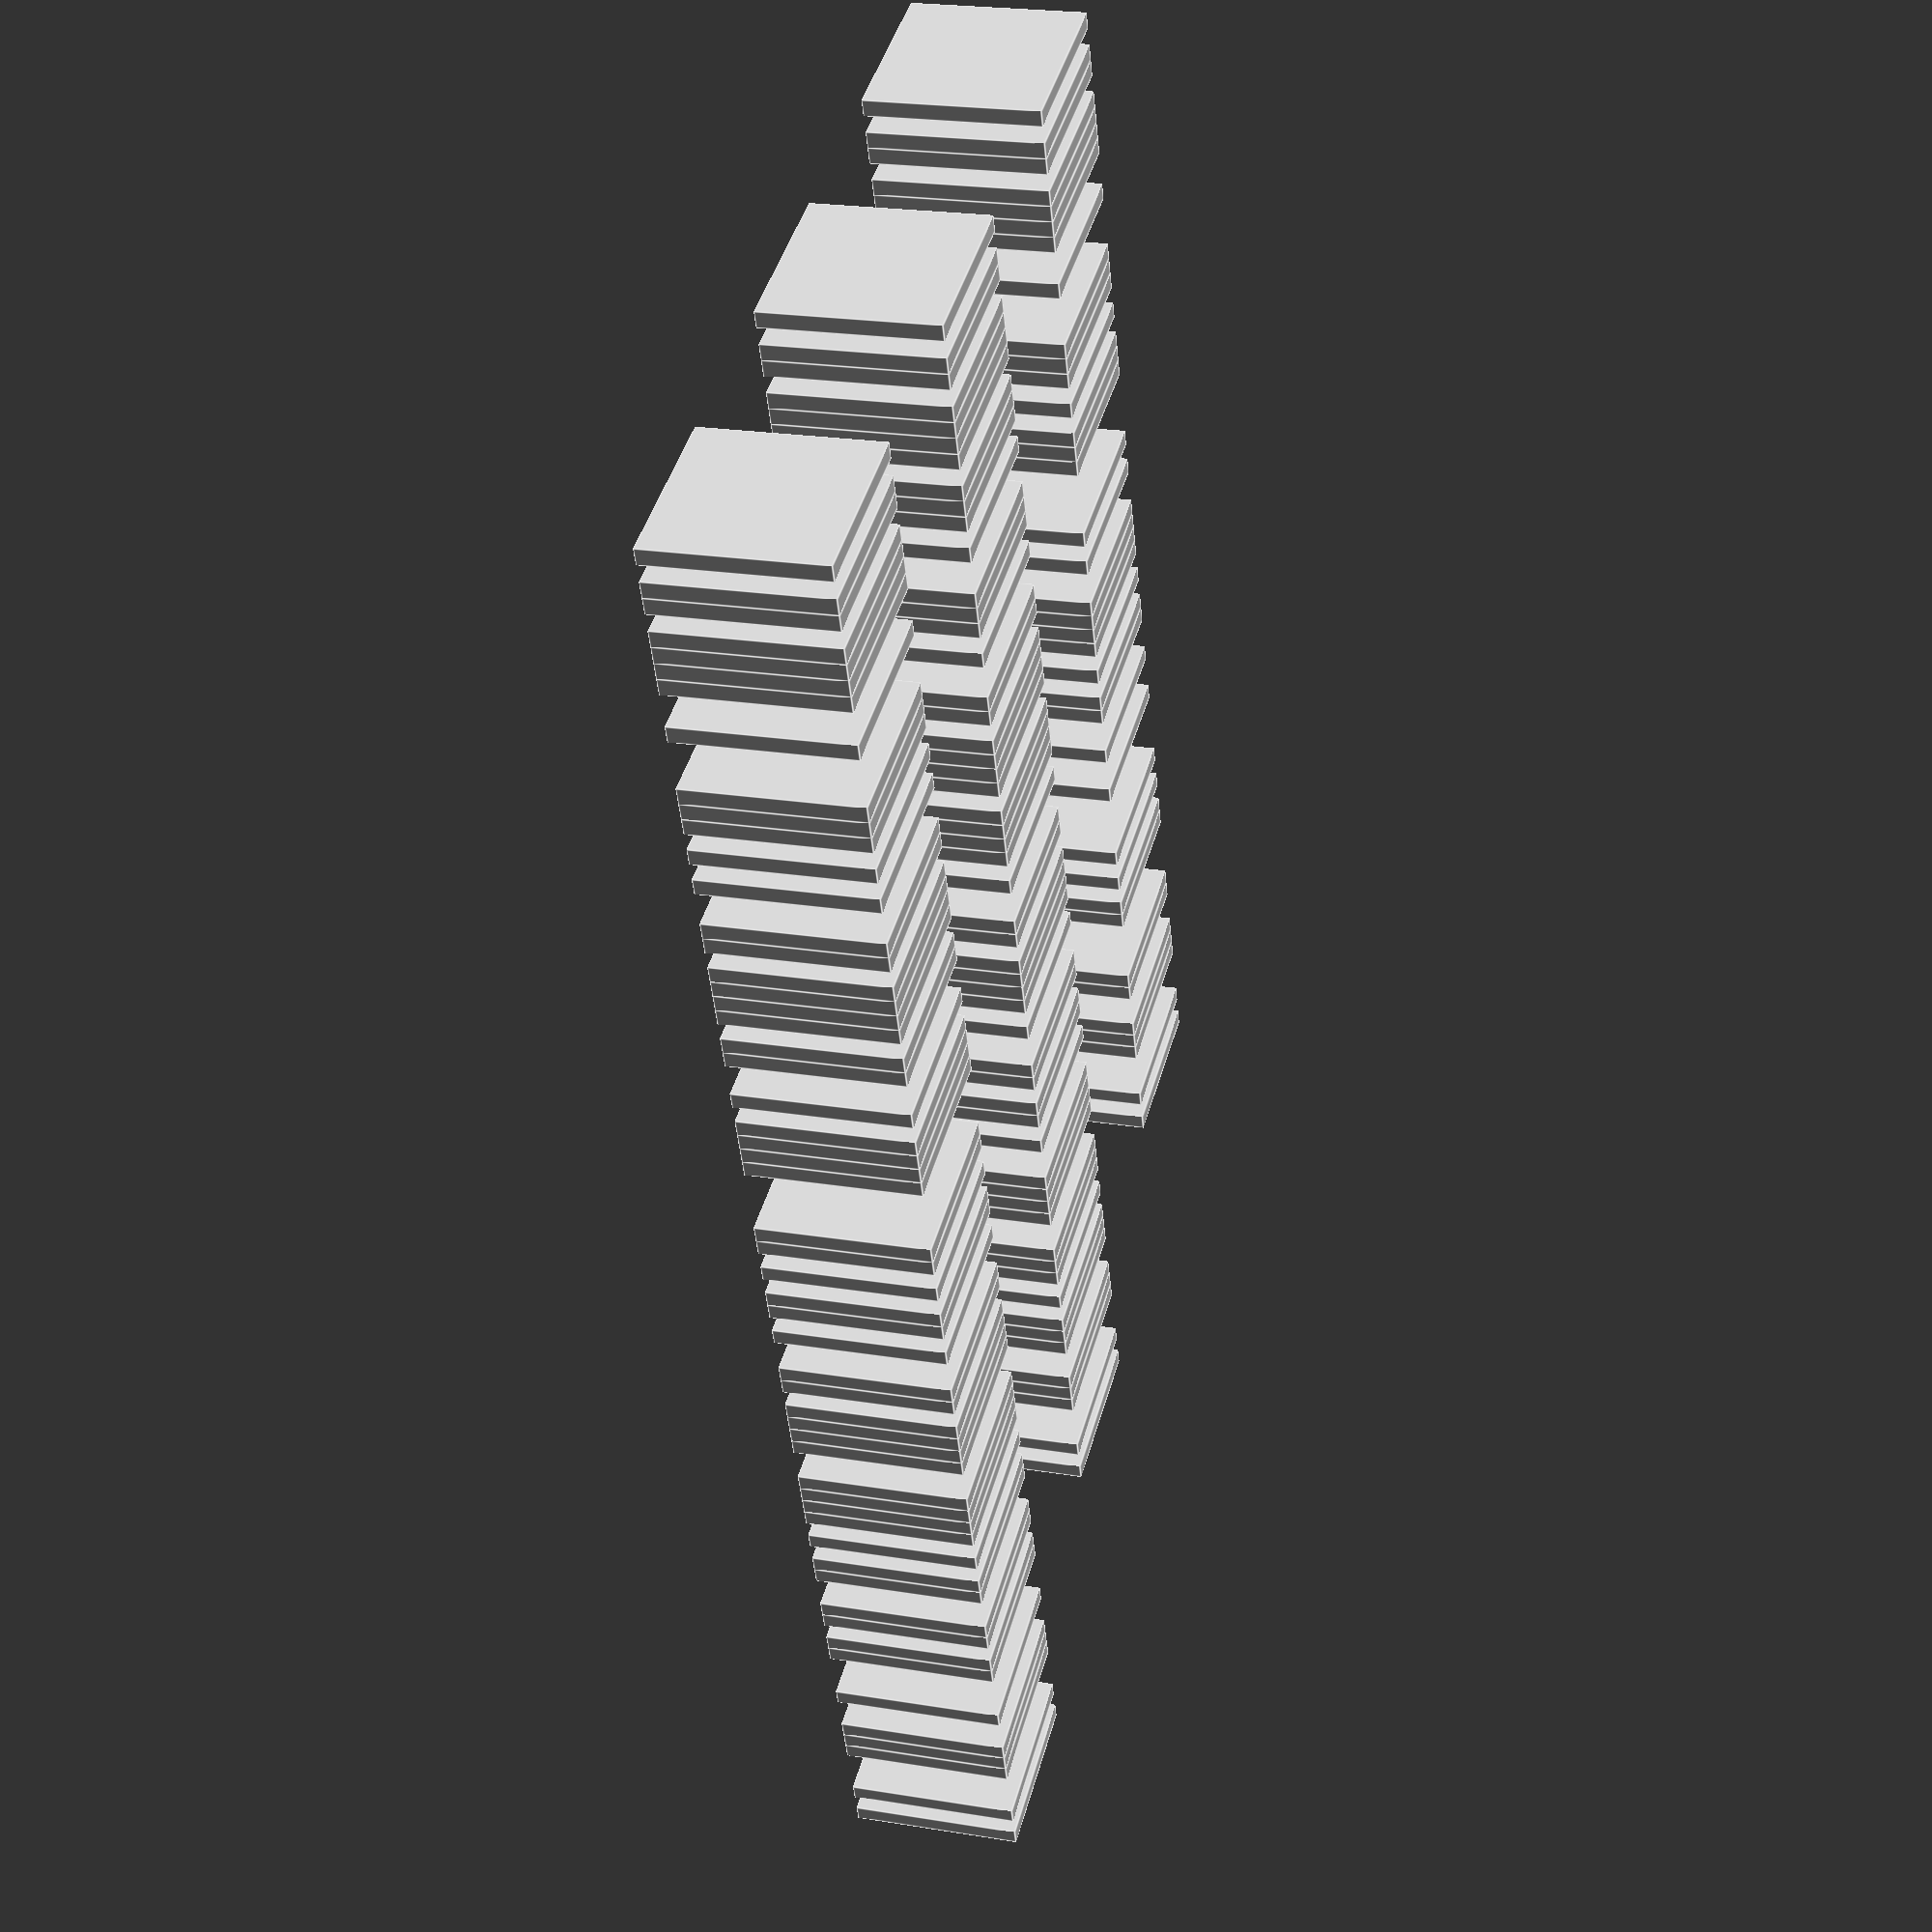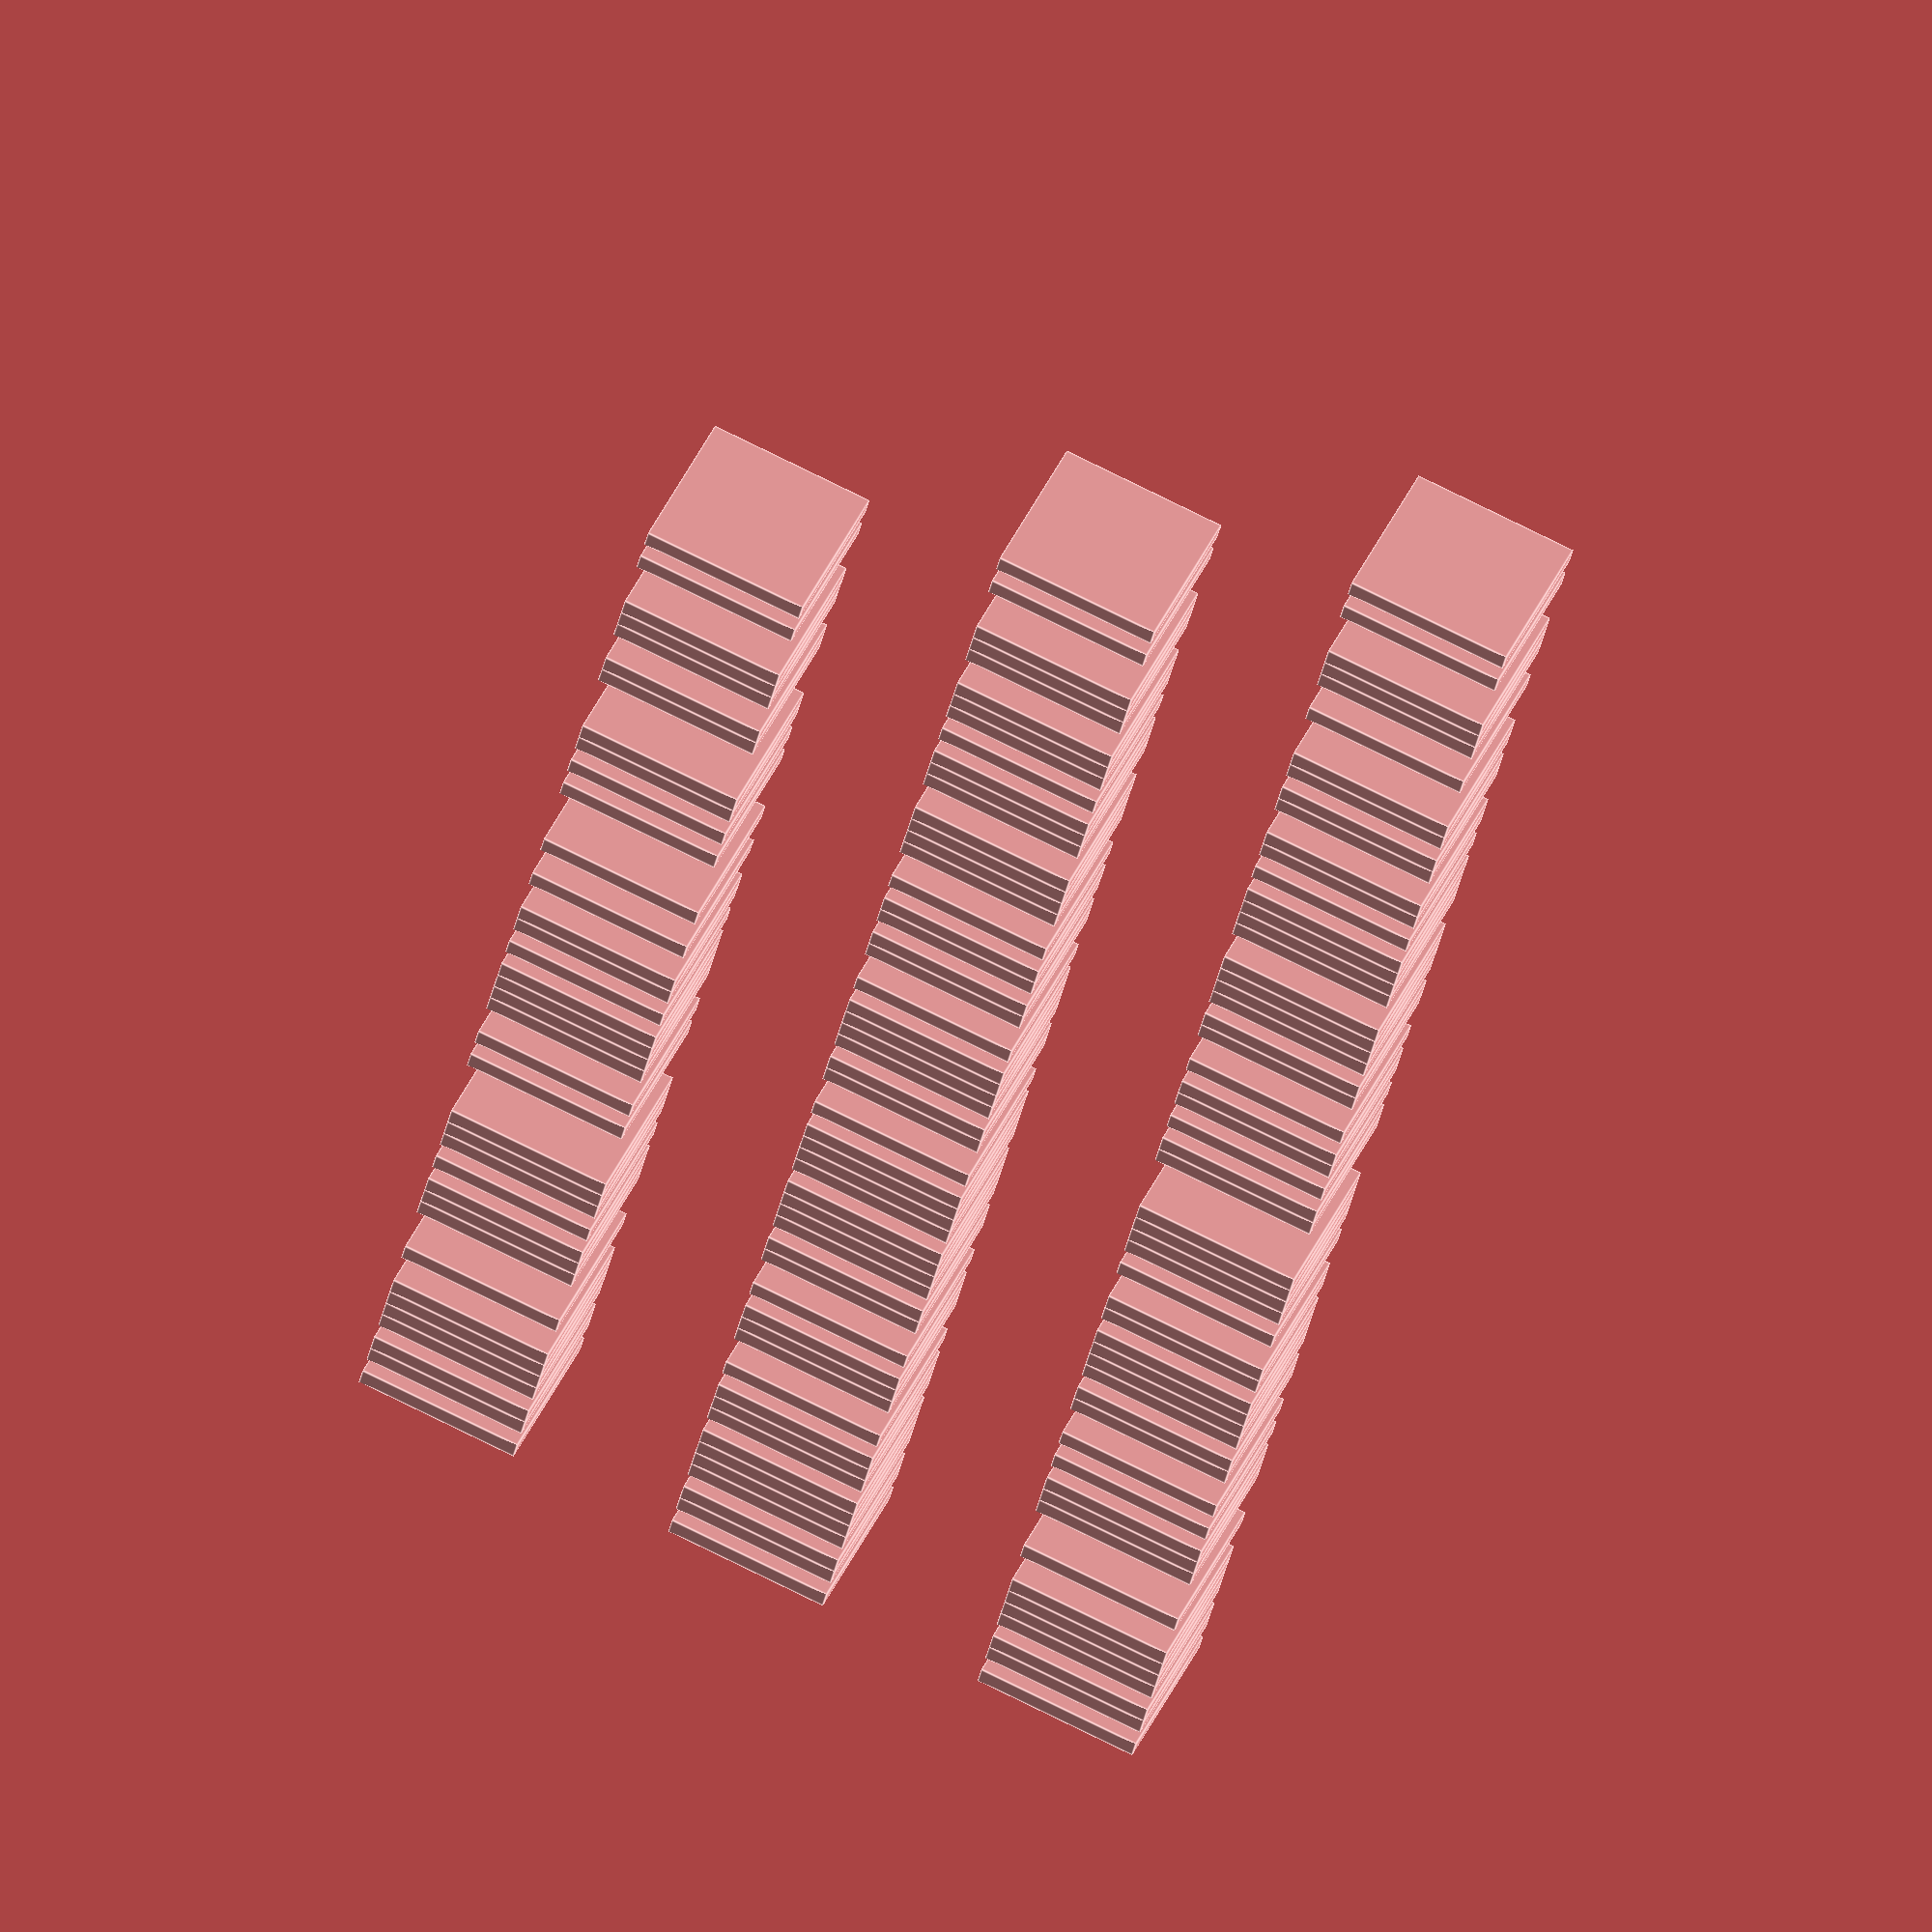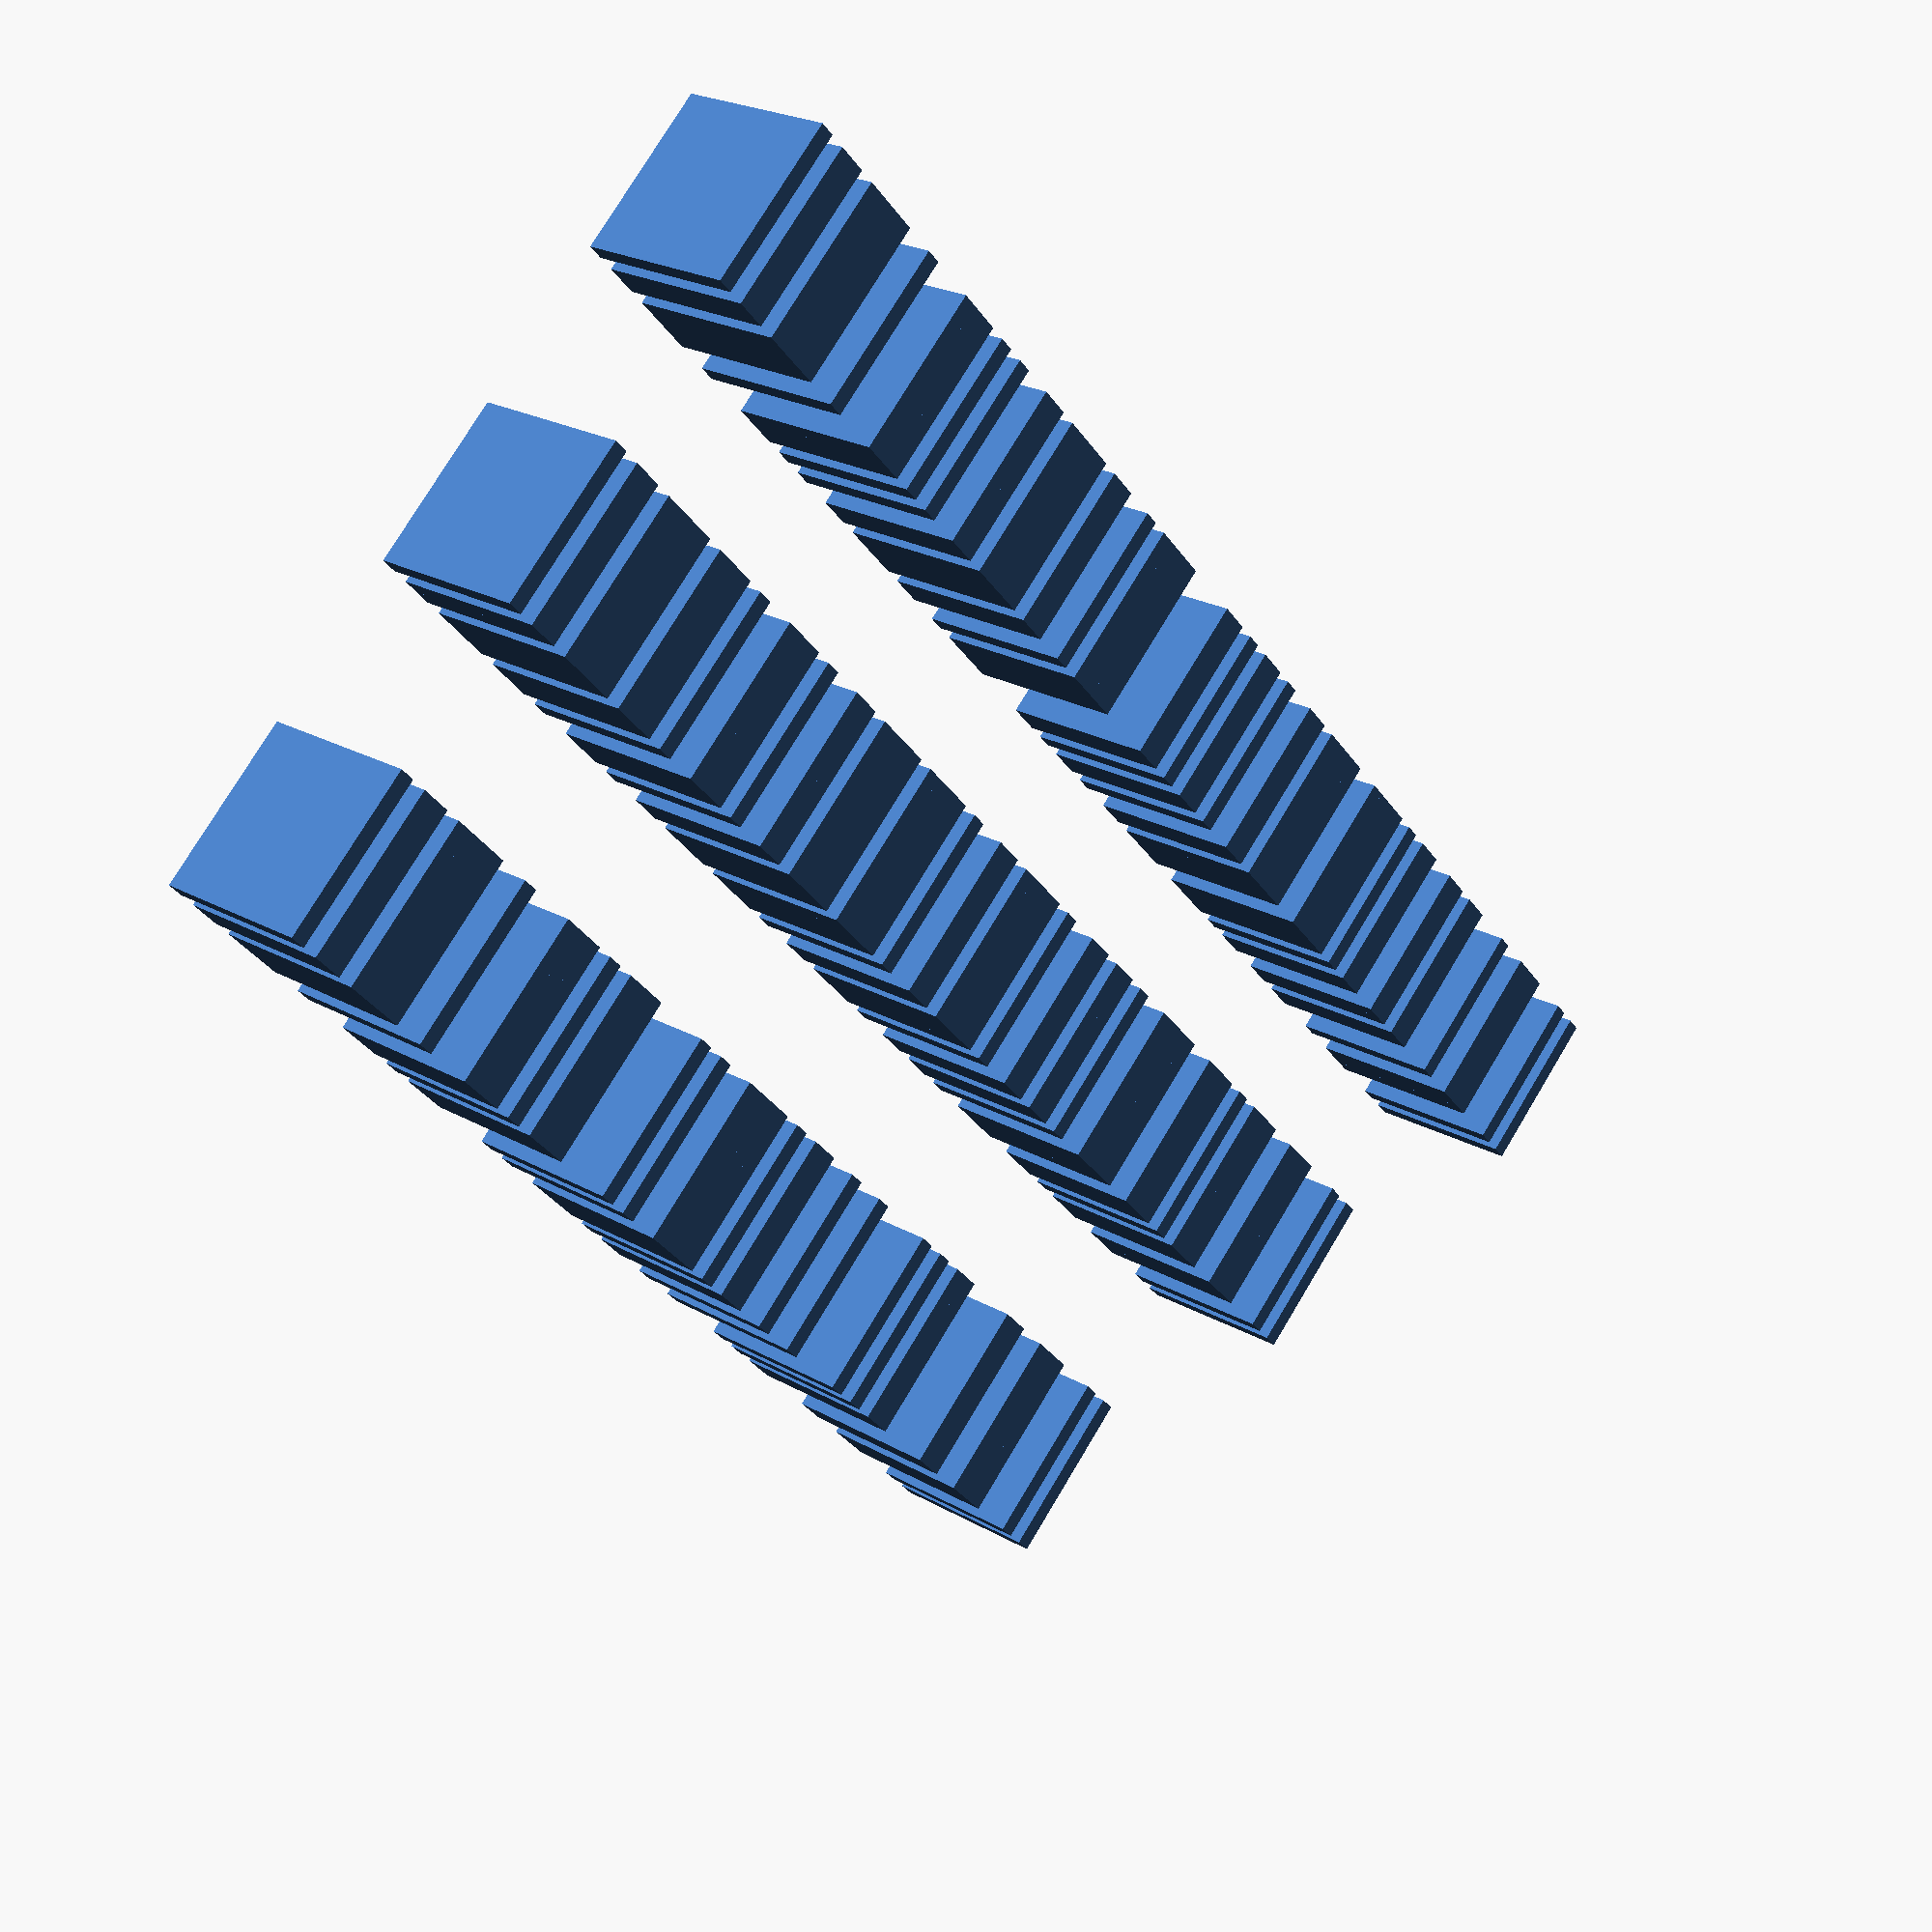
<openscad>
translate([1.2,0,0])  cube(size = [0.4,4,4], center=true);
translate([2,0,0])  cube(size = [0.4,4,4], center=true);
translate([2.4,0,0])  cube(size = [0.4,4,4], center=true);
translate([3.2,0,0])  cube(size = [0.4,4,4], center=true);
translate([3.6,0,0])  cube(size = [0.4,4,4], center=true);
translate([4,0,0])  cube(size = [0.4,4,4], center=true);
translate([4.4,0,0])  cube(size = [0.4,4,4], center=true);
translate([5.6,0,0])  cube(size = [0.4,4,4], center=true);
translate([7.2,0,0])  cube(size = [0.4,4,4], center=true);
translate([7.6,0,0])  cube(size = [0.4,4,4], center=true);
translate([8,0,0])  cube(size = [0.4,4,4], center=true);
translate([8.8,0,0])  cube(size = [0.4,4,4], center=true);
translate([9.6,0,0])  cube(size = [0.4,4,4], center=true);
translate([10.8,0,0])  cube(size = [0.4,4,4], center=true);
translate([11.2,0,0])  cube(size = [0.4,4,4], center=true);
translate([12,0,0])  cube(size = [0.4,4,4], center=true);
translate([12.4,0,0])  cube(size = [0.4,4,4], center=true);
translate([12.8,0,0])  cube(size = [0.4,4,4], center=true);
translate([13.2,0,0])  cube(size = [0.4,4,4], center=true);
translate([14,0,0])  cube(size = [0.4,4,4], center=true);
translate([14.4,0,0])  cube(size = [0.4,4,4], center=true);
translate([15.6,0,0])  cube(size = [0.4,4,4], center=true);
translate([16.4,0,0])  cube(size = [0.4,4,4], center=true);
translate([16.8,0,0])  cube(size = [0.4,4,4], center=true);
translate([17.2,0,0])  cube(size = [0.4,4,4], center=true);
translate([17.6,0,0])  cube(size = [0.4,4,4], center=true);
translate([19.6,0,0])  cube(size = [0.4,4,4], center=true);
translate([20,0,0])  cube(size = [0.4,4,4], center=true);
translate([20.8,0,0])  cube(size = [0.4,4,4], center=true);
translate([21.6,0,0])  cube(size = [0.4,4,4], center=true);
translate([22,0,0])  cube(size = [0.4,4,4], center=true);
translate([22.8,0,0])  cube(size = [0.4,4,4], center=true);
translate([24,0,0])  cube(size = [0.4,4,4], center=true);
translate([24.4,0,0])  cube(size = [0.4,4,4], center=true);
translate([25.2,0,0])  cube(size = [0.4,4,4], center=true);
translate([25.6,0,0])  cube(size = [0.4,4,4], center=true);
translate([26,0,0])  cube(size = [0.4,4,4], center=true);
translate([26.4,0,0])  cube(size = [0.4,4,4], center=true);
translate([27.6,0,0])  cube(size = [0.4,4,4], center=true);
translate([28,0,0])  cube(size = [0.4,4,4], center=true);
translate([28.4,0,0])  cube(size = [0.4,4,4], center=true);
translate([28.8,0,0])  cube(size = [0.4,4,4], center=true);
translate([29.6,0,0])  cube(size = [0.4,4,4], center=true);
translate([30.4,0,0])  cube(size = [0.4,4,4], center=true);
translate([30.8,0,0])  cube(size = [0.4,4,4], center=true);
translate([32,0,0])  cube(size = [0.4,4,4], center=true);
translate([32.4,0,0])  cube(size = [0.4,4,4], center=true);
translate([33.2,0,0])  cube(size = [0.4,4,4], center=true);
translate([33.6,0,0])  cube(size = [0.4,4,4], center=true);
translate([35.2,0,0])  cube(size = [0.4,4,4], center=true);
translate([36.4,0,0])  cube(size = [0.4,4,4], center=true);
translate([36.8,0,0])  cube(size = [0.4,4,4], center=true);
translate([37.2,0,0])  cube(size = [0.4,4,4], center=true);
translate([38.8,0,0])  cube(size = [0.4,4,4], center=true);
translate([39.6,0,0])  cube(size = [0.4,4,4], center=true);
translate([1.2,8,0])  cube(size = [0.4,4,4], center=true);
translate([2,8,0])  cube(size = [0.4,4,4], center=true);
translate([2.4,8,0])  cube(size = [0.4,4,4], center=true);
translate([3.2,8,0])  cube(size = [0.4,4,4], center=true);
translate([3.6,8,0])  cube(size = [0.4,4,4], center=true);
translate([4,8,0])  cube(size = [0.4,4,4], center=true);
translate([4.4,8,0])  cube(size = [0.4,4,4], center=true);
translate([5.2,8,0])  cube(size = [0.4,4,4], center=true);
translate([5.6,8,0])  cube(size = [0.4,4,4], center=true);
translate([6,8,0])  cube(size = [0.4,4,4], center=true);
translate([6.8,8,0])  cube(size = [0.4,4,4], center=true);
translate([8,8,0])  cube(size = [0.4,4,4], center=true);
translate([8.4,8,0])  cube(size = [0.4,4,4], center=true);
translate([8.8,8,0])  cube(size = [0.4,4,4], center=true);
translate([9.6,8,0])  cube(size = [0.4,4,4], center=true);
translate([10.8,8,0])  cube(size = [0.4,4,4], center=true);
translate([11.2,8,0])  cube(size = [0.4,4,4], center=true);
translate([12,8,0])  cube(size = [0.4,4,4], center=true);
translate([12.4,8,0])  cube(size = [0.4,4,4], center=true);
translate([12.8,8,0])  cube(size = [0.4,4,4], center=true);
translate([13.2,8,0])  cube(size = [0.4,4,4], center=true);
translate([14,8,0])  cube(size = [0.4,4,4], center=true);
translate([14.4,8,0])  cube(size = [0.4,4,4], center=true);
translate([14.8,8,0])  cube(size = [0.4,4,4], center=true);
translate([15.2,8,0])  cube(size = [0.4,4,4], center=true);
translate([16,8,0])  cube(size = [0.4,4,4], center=true);
translate([17.2,8,0])  cube(size = [0.4,4,4], center=true);
translate([17.6,8,0])  cube(size = [0.4,4,4], center=true);
translate([18.4,8,0])  cube(size = [0.4,4,4], center=true);
translate([18.8,8,0])  cube(size = [0.4,4,4], center=true);
translate([19.2,8,0])  cube(size = [0.4,4,4], center=true);
translate([19.6,8,0])  cube(size = [0.4,4,4], center=true);
translate([20.4,8,0])  cube(size = [0.4,4,4], center=true);
translate([21.6,8,0])  cube(size = [0.4,4,4], center=true);
translate([22,8,0])  cube(size = [0.4,4,4], center=true);
translate([22.8,8,0])  cube(size = [0.4,4,4], center=true);
translate([23.2,8,0])  cube(size = [0.4,4,4], center=true);
translate([24,8,0])  cube(size = [0.4,4,4], center=true);
translate([25.2,8,0])  cube(size = [0.4,4,4], center=true);
translate([25.6,8,0])  cube(size = [0.4,4,4], center=true);
translate([26,8,0])  cube(size = [0.4,4,4], center=true);
translate([26.4,8,0])  cube(size = [0.4,4,4], center=true);
translate([27.6,8,0])  cube(size = [0.4,4,4], center=true);
translate([28,8,0])  cube(size = [0.4,4,4], center=true);
translate([28.4,8,0])  cube(size = [0.4,4,4], center=true);
translate([29.2,8,0])  cube(size = [0.4,4,4], center=true);
translate([30,8,0])  cube(size = [0.4,4,4], center=true);
translate([30.4,8,0])  cube(size = [0.4,4,4], center=true);
translate([30.8,8,0])  cube(size = [0.4,4,4], center=true);
translate([32,8,0])  cube(size = [0.4,4,4], center=true);
translate([32.4,8,0])  cube(size = [0.4,4,4], center=true);
translate([32.8,8,0])  cube(size = [0.4,4,4], center=true);
translate([34.4,8,0])  cube(size = [0.4,4,4], center=true);
translate([35.2,8,0])  cube(size = [0.4,4,4], center=true);
translate([1.2,16,0])  cube(size = [0.4,4,4], center=true);
translate([2,16,0])  cube(size = [0.4,4,4], center=true);
translate([2.4,16,0])  cube(size = [0.4,4,4], center=true);
translate([3.2,16,0])  cube(size = [0.4,4,4], center=true);
translate([3.6,16,0])  cube(size = [0.4,4,4], center=true);
translate([4,16,0])  cube(size = [0.4,4,4], center=true);
translate([4.4,16,0])  cube(size = [0.4,4,4], center=true);
translate([5.6,16,0])  cube(size = [0.4,4,4], center=true);
translate([7.2,16,0])  cube(size = [0.4,4,4], center=true);
translate([7.6,16,0])  cube(size = [0.4,4,4], center=true);
translate([8,16,0])  cube(size = [0.4,4,4], center=true);
translate([8.8,16,0])  cube(size = [0.4,4,4], center=true);
translate([9.6,16,0])  cube(size = [0.4,4,4], center=true);
translate([10,16,0])  cube(size = [0.4,4,4], center=true);
translate([10.4,16,0])  cube(size = [0.4,4,4], center=true);
translate([12.4,16,0])  cube(size = [0.4,4,4], center=true);
translate([13.2,16,0])  cube(size = [0.4,4,4], center=true);
translate([14.4,16,0])  cube(size = [0.4,4,4], center=true);
translate([14.8,16,0])  cube(size = [0.4,4,4], center=true);
translate([15.2,16,0])  cube(size = [0.4,4,4], center=true);
translate([15.6,16,0])  cube(size = [0.4,4,4], center=true);
translate([16.4,16,0])  cube(size = [0.4,4,4], center=true);
translate([17.2,16,0])  cube(size = [0.4,4,4], center=true);
translate([17.6,16,0])  cube(size = [0.4,4,4], center=true);
translate([18.8,16,0])  cube(size = [0.4,4,4], center=true);
translate([20,16,0])  cube(size = [0.4,4,4], center=true);
translate([22,16,0])  cube(size = [0.4,4,4], center=true);
translate([22.8,16,0])  cube(size = [0.4,4,4], center=true);
translate([23.6,16,0])  cube(size = [0.4,4,4], center=true);
translate([24,16,0])  cube(size = [0.4,4,4], center=true);
translate([26,16,0])  cube(size = [0.4,4,4], center=true);
translate([26.4,16,0])  cube(size = [0.4,4,4], center=true);
translate([27.6,16,0])  cube(size = [0.4,4,4], center=true);
translate([28,16,0])  cube(size = [0.4,4,4], center=true);
translate([28.4,16,0])  cube(size = [0.4,4,4], center=true);
translate([30,16,0])  cube(size = [0.4,4,4], center=true);
translate([30.8,16,0])  cube(size = [0.4,4,4], center=true);

</openscad>
<views>
elev=158.0 azim=249.5 roll=254.0 proj=p view=edges
elev=317.7 azim=284.0 roll=22.8 proj=o view=edges
elev=157.7 azim=313.6 roll=45.0 proj=p view=solid
</views>
